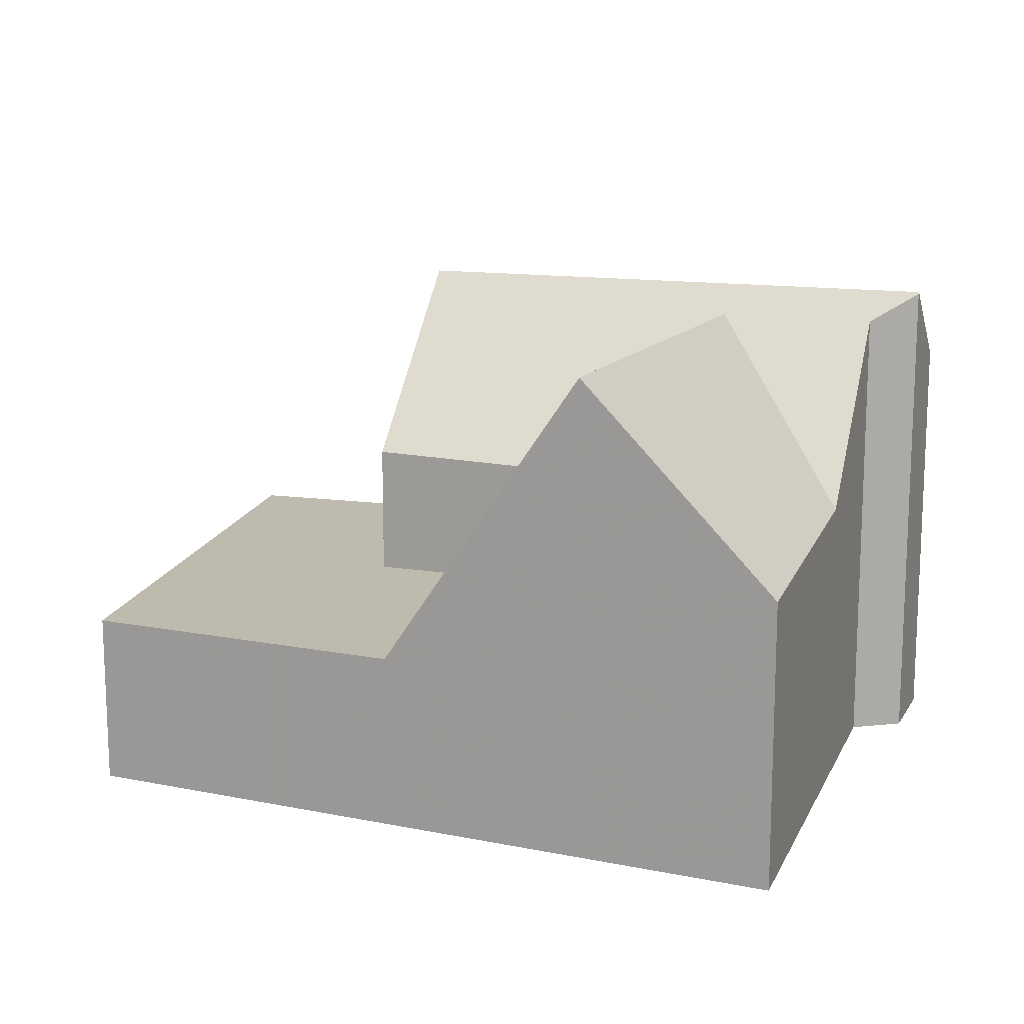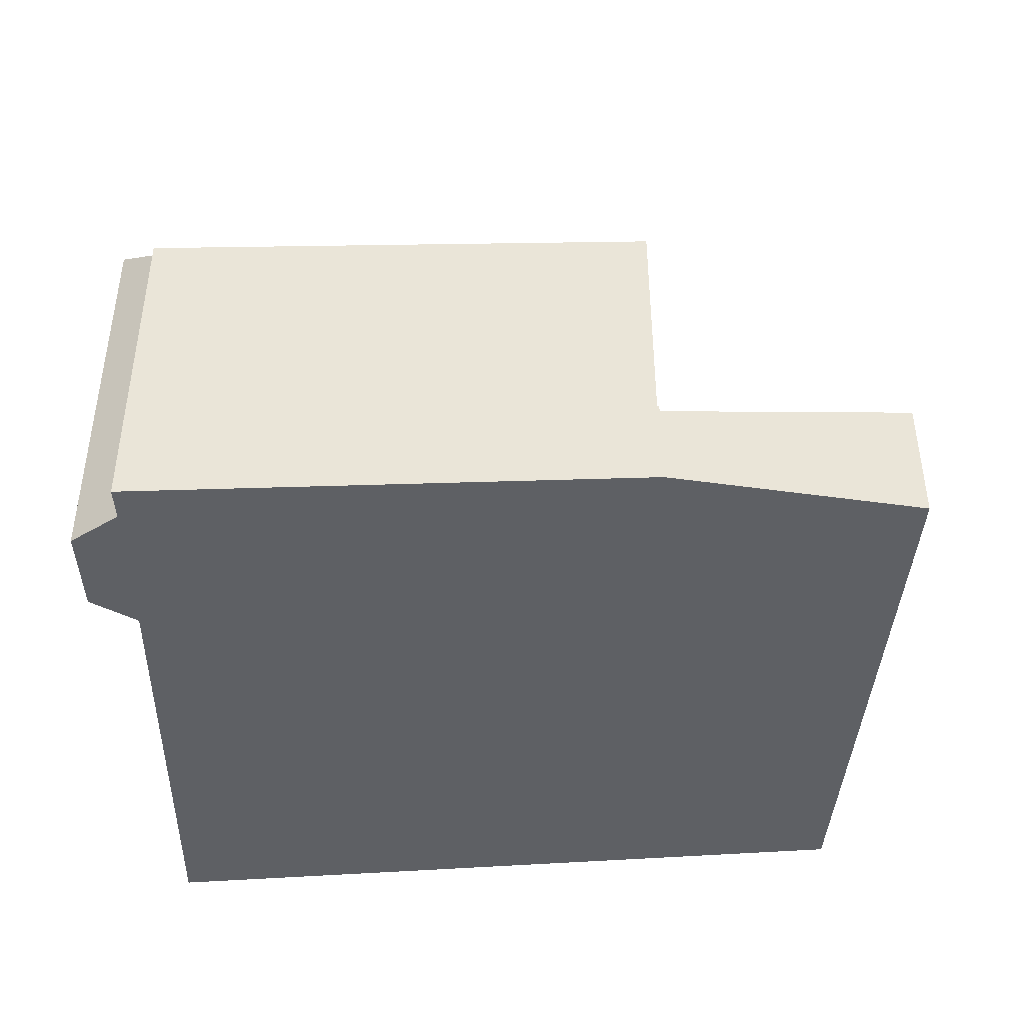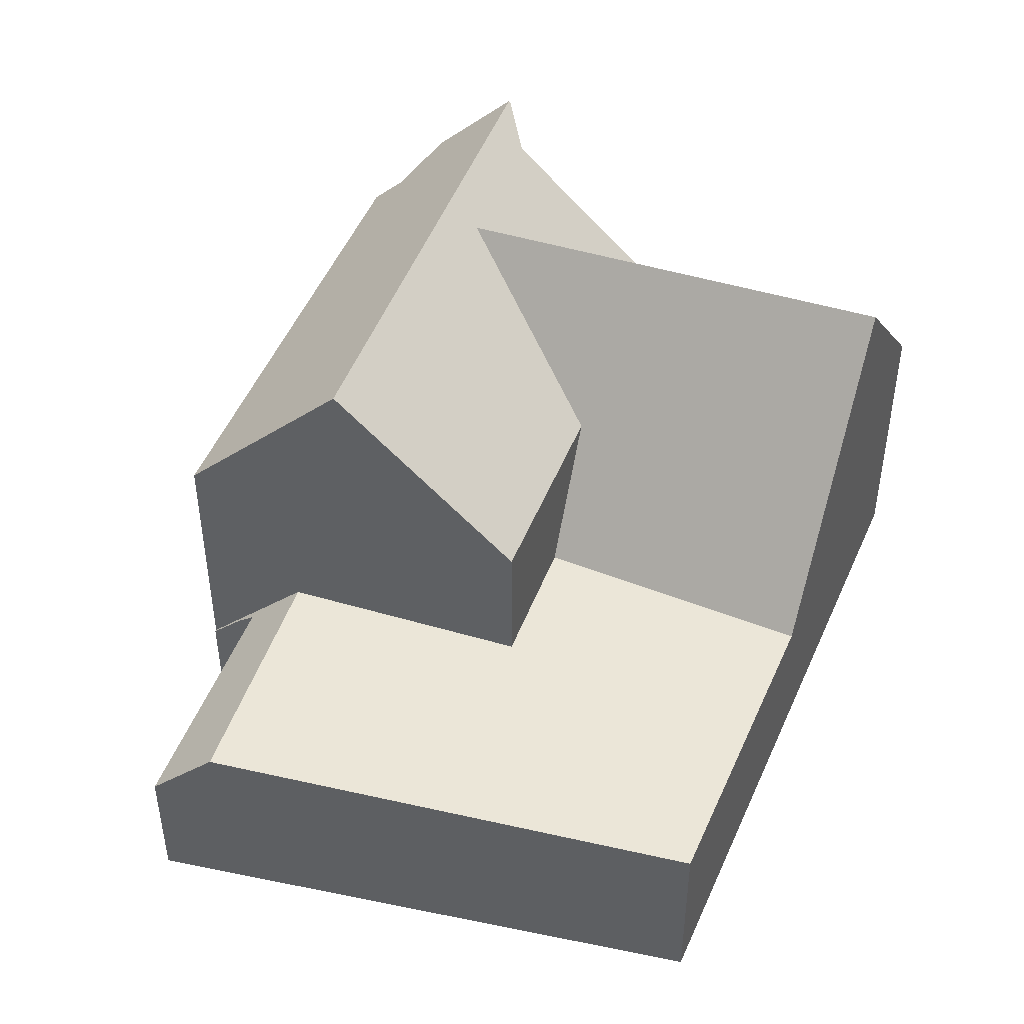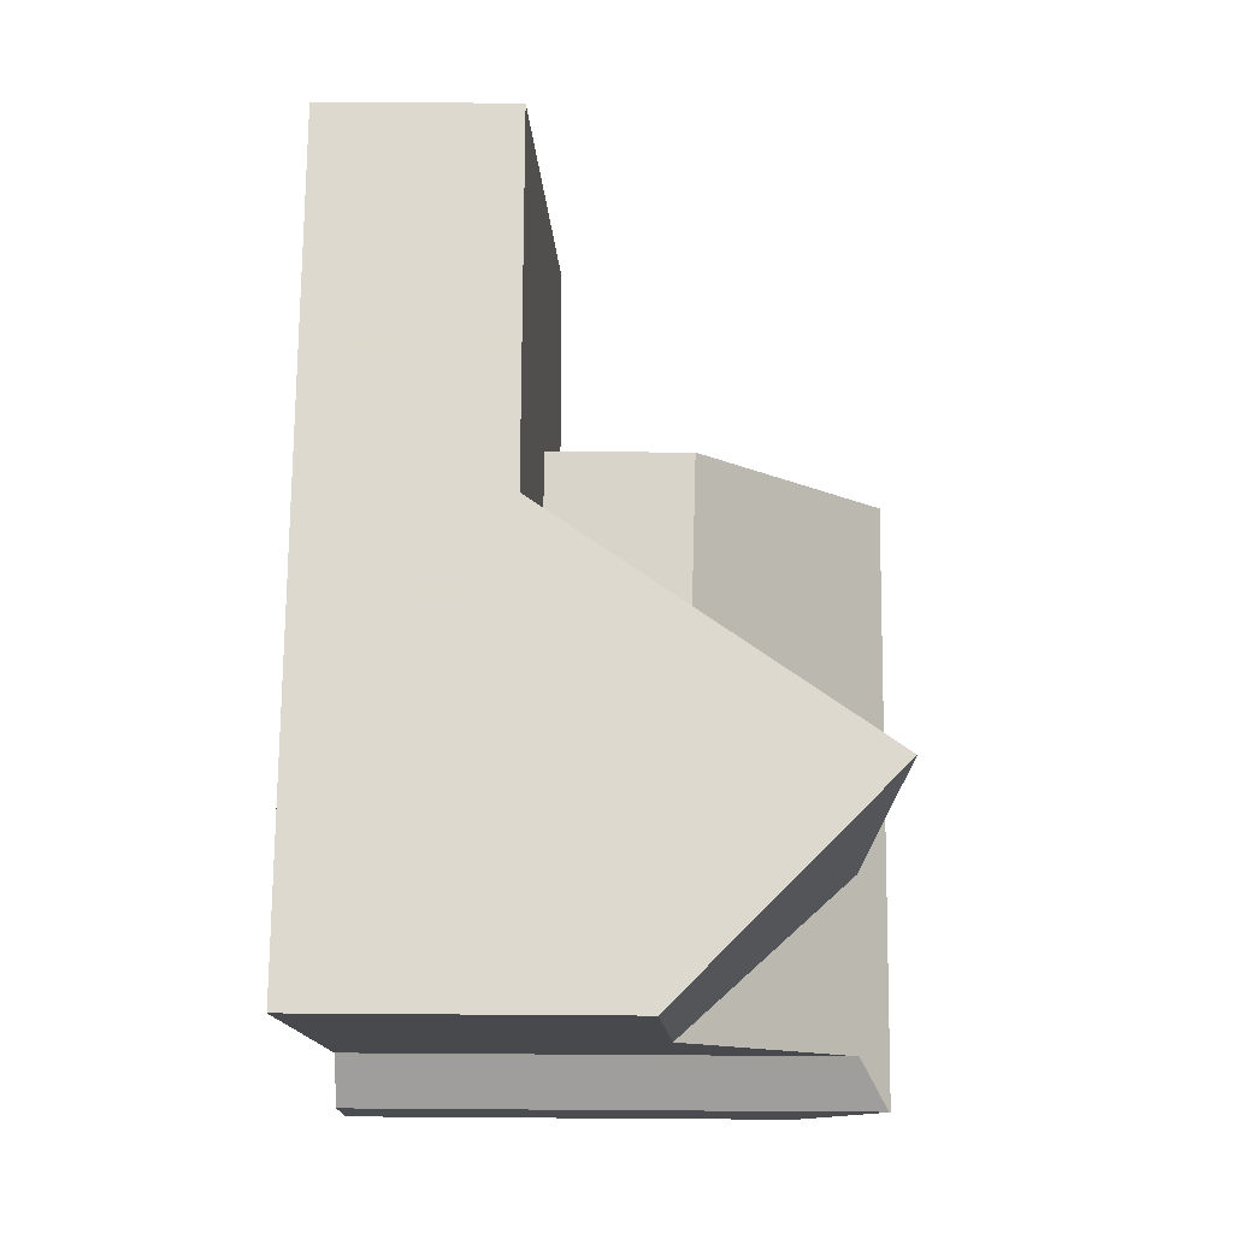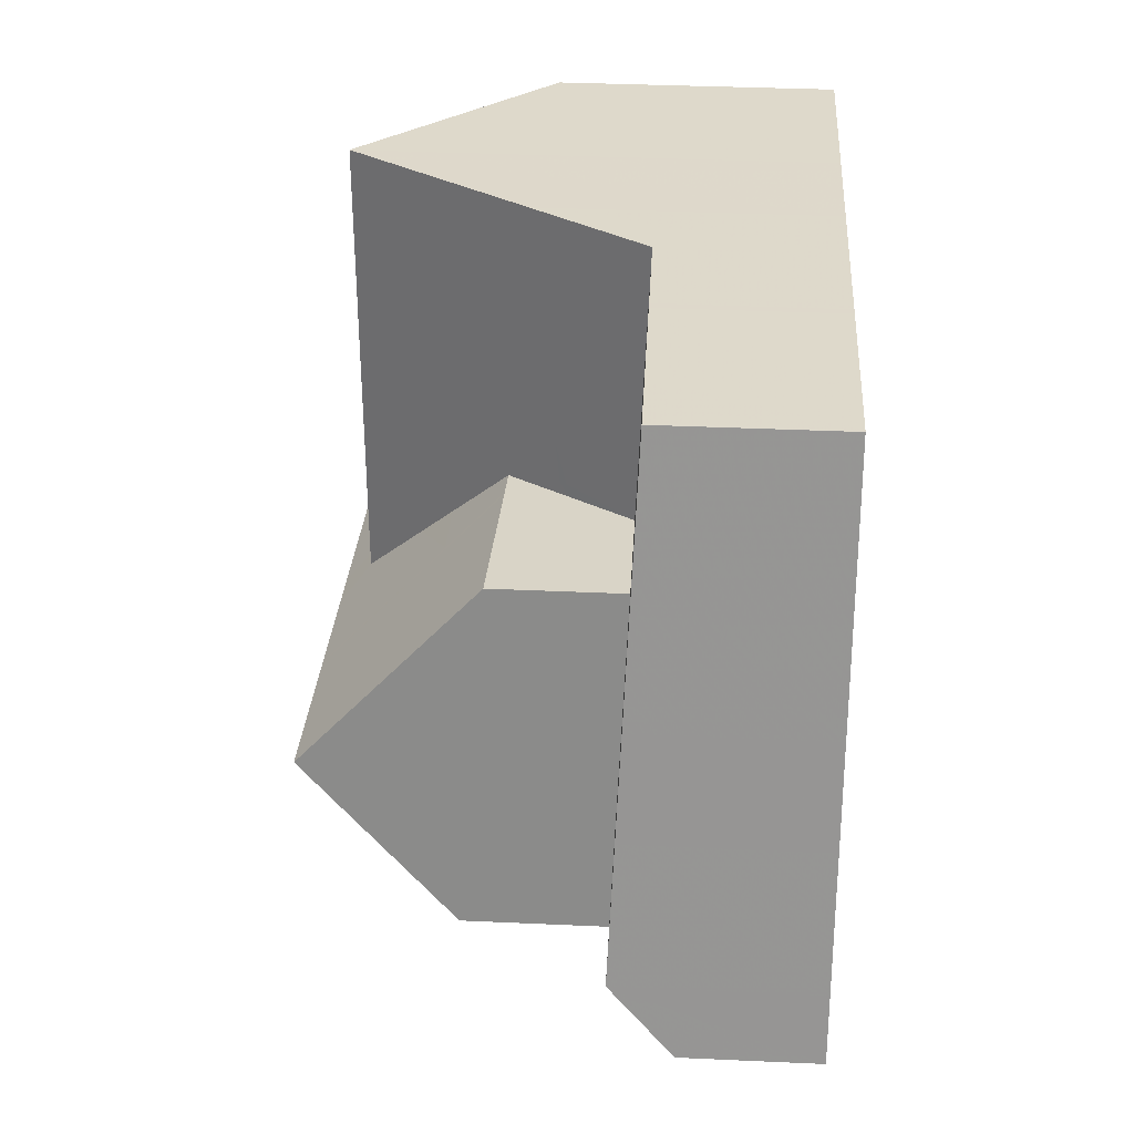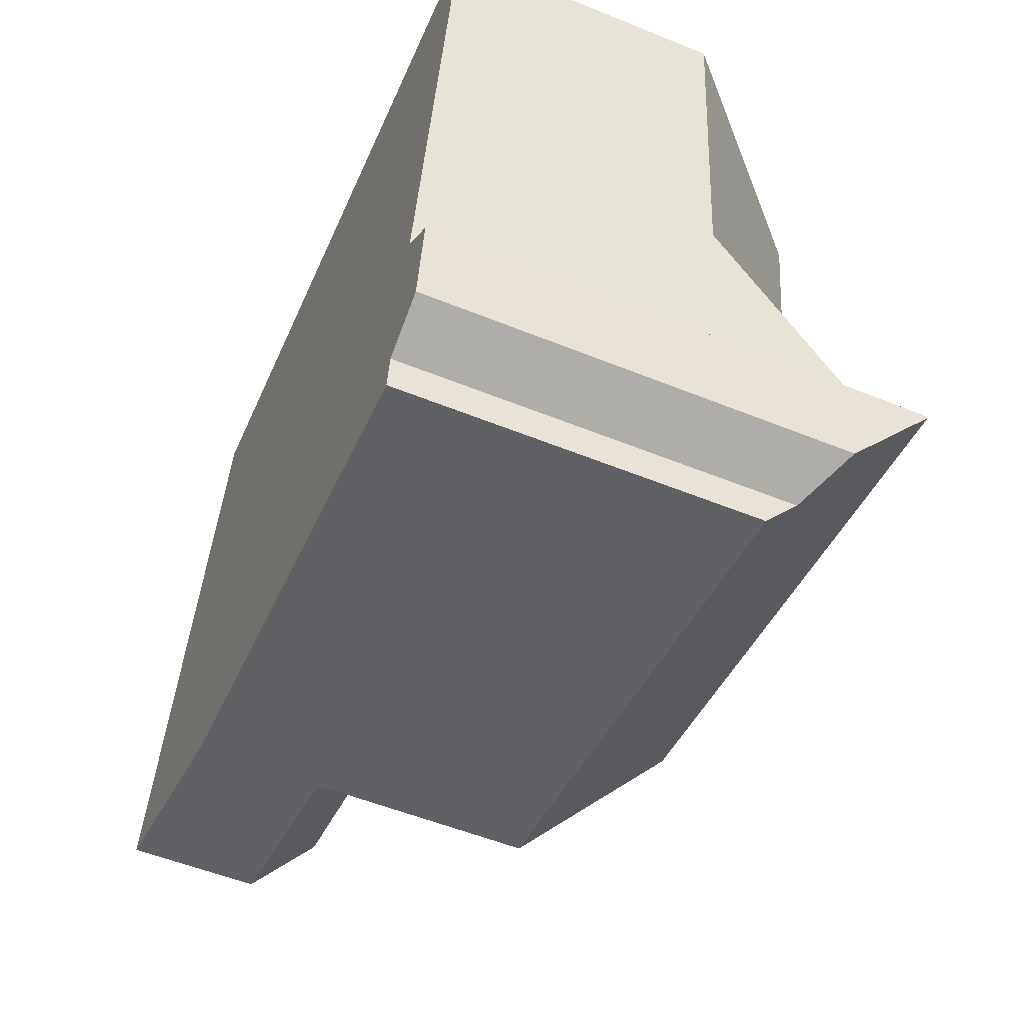
<metadata>
{"format":"obj","ext":"obj","renderer":"f3d","projection":"perspective","resolution":1024,"background":"white","views":[{"elev":14.0,"azim":-150.4,"up":"+Z"},{"elev":-42.9,"azim":11.0,"up":"+Z"},{"elev":44.4,"azim":118.6,"up":"+Z"},{"elev":66.2,"azim":-89.6,"up":"+Y"},{"elev":37.2,"azim":93.3,"up":"+Y"},{"elev":-54.6,"azim":-113.2,"up":"+Y"}]}
</metadata>
<code>
v -2095 -2456 2.861
v -2106 -2466 8.166
v -2106 -2465 7.695
v -2105 -2468 5.832
v -2105 -2468 6.35
v -2106 -2467 6.864
v -2107 -2458 4.642
v -2093 -2465 2.143
v -2097 -2466 2.355
v -2097 -2467 1.559
v -2095 -2458 2.926
v -2101 -2457 2.88
v -2100 -2459 2.963
v -2093 -2464 3.15
v -2101 -2457 2.88
v -2093 -2464 3.15
v -2097 -2467 3.242
v -2106 -2466 8.193
v -2100 -2459 2.963
v -2106 -2462 4.909
v -2103 -2465 8.186
v -2106 -2466 8.193
v -2097 -2464 8.175
v -2097 -2467 5.622
v -2103 -2465 7.697
v -2100 -2462 3.047
v -2102 -2462 5.143
v -2103 -2465 8.187
v -2101 -2468 5.738
v -2103 -2465 8.187
v -2104 -2457 7.802
v -2104 -2464 6.674
v -2106 -2462 5.046
v -2103 -2465 8.186
v -2103 -2466 7.682
v -2103 -2465 7.697
v -2103 -2465 7.697
v -2104 -2457 7.802
v -2105 -2468 5.816
v -2106 -2462 4.909
v -2104 -2461 7.744
v -2105 -2463 6.179
v -2097 -2467 1.561
v -2097 -2465 3.179
v -2102 -2463 6.141
v -2104 -2461 7.744
v -2102 -2463 6.141
v -2098 -2462 6.076
v -2105 -2463 6.179
v -2106 -2464 6.197
v -2101 -2457 2.88
v -2101 -2457 2.88
v -2095 -2456 2.862
v -2107 -2458 4.643
v -2104 -2457 7.802
v -2104 -2457 7.802
v -2102 -2457 4.793
v -2101 -2461 4.347
v -2100 -2465 8.181
v -2100 -2465 8.181
v -2100 -2467 5.701
v -2101 -2463 6.121
v -2101 -2462 5.156
v -2101 -2462 4.249
v -2102 -2457 4.794
v -2093 -2464 3.15
v -2093 -2465 2.145
v -2095 -2456 2.862
v -2095 -2458 2.926
v -2093 -2464 3.15
v -2095 -2456 2.861
v -2103 -2462 7.74
v -2102 -2461 4.918
v -2103 -2462 7.448
v -2100 -2461 3.041
v -2101 -2461 4.274
v -2103 -2462 7.74
v -2094 -2461 3.02
v -2094 -2461 3.019
v -2100 -2461 3.041
v -2106 -2462 4.889
v -2104 -2462 7.493
v -2106 -2466 8.192
v -2106 -2466 8.192
v -2105 -2468 6.445
v -2106 -2465 7.804
v -2094 -2465 3.159
v -2094 -2466 2.208
v -2096 -2458 2.934
v -2095 -2461 3.024
v -2096 -2456 2.866
v -2094 -2465 3.159
v -2096 -2456 2.866
v -2097 -2464 8.175
v -2098 -2462 6.076
v -2098 -2461 3.033
v -2098 -2459 2.95
v -2097 -2464 8.175
v -2097 -2467 5.622
v -2097 -2465 3.179
v -2097 -2467 1.561
v -2099 -2457 2.874
v -2097 -2465 3.179
v -2098 -2461 5.225
v -2098 -2461 3.034
v -2099 -2457 2.874
v -2097 -2466 6.15
v -2097 -2466 2.081
v -2097 -2466 2.078
v -2097 -2466 2.081
v -2105 -2468 6.383
v -2104 -2468 6.349
v -2100 -2467 6.237
v -2102 -2467 6.287
v -2097 -2466 3.222
v -2097 -2466 6.15
v -2094 -2462 3.072
v -2095 -2462 3.079
v -2098 -2463 6.819
v -2098 -2463 3.093
v -2098 -2463 3.093
v -2103 -2464 6.711
v -2098 -2463 5.369
v -2098 -2463 6.819
v -2103 -2464 7.711
v -2094 -2462 3.072
v -2103 -2464 7.711
v -2106 -2464 6.637
v -2104 -2464 6.674
v -2101 -2463 6.75
v -2103 -2464 6.711
v -2101 -2462 5.156
v -2098 -2461 5.225
v -2094 -2461 3.013
v -2095 -2461 3.02
v -2098 -2461 3.034
v -2100 -2462 3.047
v -2100 -2462 3.047
v -2098 -2461 3.034
v -2103 -2462 7.735
v -2101 -2462 4.249
v -2103 -2462 7.134
v -2102 -2462 5.143
v -2098 -2461 5.225
v -2103 -2462 7.735
v -2094 -2461 3.013
v -2097 -2461 3.03
v -2102 -2462 5.143
v -2106 -2462 5.046
v -2104 -2462 7.182
v -2106 -2462 5.043
v -2101 -2461 4.165
v -2101 -2462 4.14
v -2100 -2465 8.181
v -2101 -2462 5.158
v -2101 -2463 6.12
v -2101 -2462 5.158
v -2101 -2462 4.14
v -2100 -2465 8.181
v -2100 -2467 6.235
v -2101 -2463 6.752
v -2102 -2457 4.684
v -2101 -2461 4.25
v -2102 -2457 4.685
v -2100 -2467 5.699
v -2097 -2463 3.093
v -2098 -2461 3.033
v -2097 -2465 3.178
v -2097 -2466 2.351
v -2097 -2465 3.178
v -2098 -2461 3.032
v -2098 -2459 2.949
v -2099 -2457 2.873
v -2099 -2457 2.873
v -2095 -2456 2.862
v -2095 -2456 2.861
v -2095 -2456 0
v -2095 -2456 0
v -2106 -2465 7.804
v -2106 -2466 8.166
v -2106 -2466 0
v -2106 -2465 0
v -2106 -2464 6.637
v -2106 -2465 7.695
v -2106 -2465 -8.882e-16
v -2106 -2464 0
v -2105 -2468 6.35
v -2105 -2468 5.832
v -2105 -2468 0
v -2105 -2468 0
v -2105 -2468 6.383
v -2105 -2468 6.35
v -2105 -2468 0
v -2105 -2468 0
v -2106 -2466 8.193
v -2106 -2467 6.864
v -2106 -2467 -8.882e-16
v -2106 -2466 0
v -2104 -2457 7.802
v -2107 -2458 4.642
v -2107 -2458 0
v -2104 -2457 0
v -2093 -2465 2.145
v -2093 -2465 2.143
v -2093 -2465 0
v -2093 -2465 0
v -2097 -2466 2.078
v -2097 -2466 2.355
v -2097 -2466 -4.441e-16
v -2097 -2466 0
v -2097 -2467 1.561
v -2097 -2467 1.559
v -2097 -2467 0
v -2097 -2467 0
v -2094 -2461 3.013
v -2095 -2458 2.926
v -2095 -2458 0
v -2094 -2461 0
v -2099 -2457 2.874
v -2101 -2457 2.88
v -2101 -2457 0
v -2099 -2457 0
v -2093 -2465 2.143
v -2093 -2464 3.15
v -2093 -2464 0
v -2093 -2465 0
v -2106 -2462 4.889
v -2106 -2462 4.909
v -2106 -2462 0
v -2106 -2462 0
v -2106 -2466 8.166
v -2106 -2466 8.193
v -2106 -2466 0
v -2106 -2466 0
v -2105 -2468 5.816
v -2101 -2468 5.738
v -2101 -2468 0
v -2105 -2468 0
v -2102 -2457 4.794
v -2104 -2457 7.802
v -2104 -2457 0
v -2102 -2457 0
v -2105 -2468 5.832
v -2105 -2468 5.816
v -2105 -2468 0
v -2105 -2468 0
v -2106 -2462 5.043
v -2106 -2464 6.197
v -2106 -2464 0
v -2106 -2462 0
v -2095 -2458 2.926
v -2095 -2456 2.862
v -2095 -2456 0
v -2095 -2458 0
v -2107 -2458 4.642
v -2107 -2458 4.643
v -2107 -2458 0
v -2107 -2458 0
v -2101 -2468 5.738
v -2100 -2467 5.701
v -2100 -2467 0
v -2101 -2468 0
v -2102 -2457 4.685
v -2102 -2457 4.794
v -2102 -2457 0
v -2102 -2457 0
v -2094 -2466 2.208
v -2093 -2465 2.145
v -2093 -2465 0
v -2094 -2466 0
v -2095 -2456 2.861
v -2095 -2456 2.861
v -2095 -2456 0
v -2095 -2456 0
v -2094 -2462 3.072
v -2094 -2461 3.019
v -2094 -2461 4.441e-16
v -2094 -2462 -4.441e-16
v -2107 -2458 4.643
v -2106 -2462 4.889
v -2106 -2462 0
v -2107 -2458 0
v -2106 -2467 6.864
v -2105 -2468 6.445
v -2105 -2468 -8.882e-16
v -2106 -2467 -8.882e-16
v -2106 -2465 7.695
v -2106 -2465 7.804
v -2106 -2465 0
v -2106 -2465 -8.882e-16
v -2097 -2466 2.351
v -2094 -2466 2.208
v -2094 -2466 0
v -2097 -2466 0
v -2095 -2456 2.861
v -2096 -2456 2.866
v -2096 -2456 0
v -2095 -2456 0
v -2100 -2467 5.699
v -2097 -2467 5.622
v -2097 -2467 0
v -2100 -2467 8.882e-16
v -2099 -2457 2.873
v -2099 -2457 2.874
v -2099 -2457 0
v -2099 -2457 0
v -2097 -2467 1.559
v -2097 -2466 2.078
v -2097 -2466 0
v -2097 -2467 0
v -2105 -2468 6.445
v -2105 -2468 6.383
v -2105 -2468 0
v -2105 -2468 -8.882e-16
v -2093 -2464 3.15
v -2094 -2462 3.072
v -2094 -2462 -4.441e-16
v -2093 -2464 0
v -2106 -2464 6.197
v -2106 -2464 6.637
v -2106 -2464 0
v -2106 -2464 0
v -2094 -2461 3.019
v -2094 -2461 3.013
v -2094 -2461 0
v -2094 -2461 4.441e-16
v -2106 -2462 4.909
v -2106 -2462 5.043
v -2106 -2462 0
v -2106 -2462 0
v -2101 -2457 2.88
v -2102 -2457 4.685
v -2102 -2457 0
v -2101 -2457 0
v -2100 -2467 5.701
v -2100 -2467 5.699
v -2100 -2467 8.882e-16
v -2100 -2467 0
v -2097 -2466 2.355
v -2097 -2466 2.351
v -2097 -2466 0
v -2097 -2466 -4.441e-16
v -2096 -2456 2.866
v -2099 -2457 2.873
v -2099 -2457 0
v -2096 -2456 0
v -2095 -2456 0
v -2093 -2465 0
v -2097 -2466 0
v -2097 -2467 0
v -2105 -2468 0
v -2105 -2468 0
v -2106 -2467 0
v -2106 -2466 0
v -2106 -2465 0
v -2107 -2458 0
f 66 16 8 67
f 173 91 89 172
f 171 147 167
f 113 61 29 114
f 33 20 81 82 150
f 115 17 43 110
f 130 59 34 36 131
f 72 46 74
f 116 24 17 115
f 114 29 39 112
f 35 30 21
f 34 28 36
f 85 6 18 83
f 84 22 2 86
f 150 82 77 145
f 57 56 38 65
f 73 58 76
f 149 49 50 151
f 174 93 91 173
f 54 7 31 55
f 74 46 56 57 58 73
f 163 58 57 162
f 63 27 64
f 162 57 65 164
f 152 76 58 163
f 87 66 67 88
f 68 53 11 69
f 117 78 79 126
f 71 1 53 68
f 143 47 142
f 134 69 11 146
f 172 89 135 147 171
f 81 54 55 41 82
f 122 37 127
f 82 41 77
f 132 62 45 148
f 123 44 121
f 112 39 4 5 111
f 129 36 28 84 86 3 128
f 165 61 113 160
f 159 59 130 161
f 156 62 132 155
f 135 89 69 134
f 91 68 69 89
f 118 90 78 117
f 93 71 68 91
f 96 80 13 97
f 109 10 101 108
f 97 13 52 102
f 137 80 96 136
f 158 26 105 104 157
f 102 52 12 106
f 169 9 109 108 100 168
f 111 85 83 30 35 112
f 160 113 60 154
f 114 35 21 60 113
f 110 44 115
f 124 23 116 115 44 123
f 112 35 114
f 117 70 92 118
f 123 48 124
f 126 14 70 117
f 142 47 122 127 140
f 144 48 123 121 139
f 128 50 49 129
f 161 130 62 156
f 166 118 92 170
f 131 45 62 130
f 125 25 32
f 134 78 90 135
f 153 141 76 152
f 140 72 74 142
f 143 73 76 141
f 142 74 73 143
f 146 79 78 134
f 135 90 147
f 167 147 90 118 166
f 150 42 33
f 145 125 32 42 150
f 151 40 149
f 152 75 138 153
f 155 133 95 156
f 157 63 64 158
f 154 94 107 160
f 156 95 119 161
f 162 51 19 163
f 164 15 51 162
f 163 19 75 152
f 160 107 99 165
f 161 119 98 159
f 166 120 136 167
f 168 87 88 169
f 170 103 120 166
f 171 96 97 172
f 172 97 102 173
f 167 136 96 171
f 173 102 106 174
f 176 177 178 175
f 180 181 182 179
f 184 185 186 183
f 188 189 190 187
f 192 193 194 191
f 196 197 198 195
f 200 201 202 199
f 204 205 206 203
f 208 209 210 207
f 212 213 214 211
f 216 217 218 215
f 220 221 222 219
f 224 225 226 223
f 228 229 230 227
f 232 233 234 231
f 236 237 238 235
f 240 241 242 239
f 244 245 246 243
f 248 249 250 247
f 252 253 254 251
f 256 257 258 255
f 260 261 262 259
f 264 265 266 263
f 268 269 270 267
f 272 273 274 271
f 276 277 278 275
f 280 281 282 279
f 284 285 286 283
f 288 289 290 287
f 292 293 294 291
f 296 297 298 295
f 300 301 302 299
f 304 305 306 303
f 308 309 310 307
f 312 313 314 311
f 316 317 318 315
f 320 321 322 319
f 324 325 326 323
f 328 329 330 327
f 332 333 334 331
f 336 337 338 335
f 340 341 342 339
f 344 345 346 343
f 348 349 350 351 352 353 354 355 356 347

</code>
